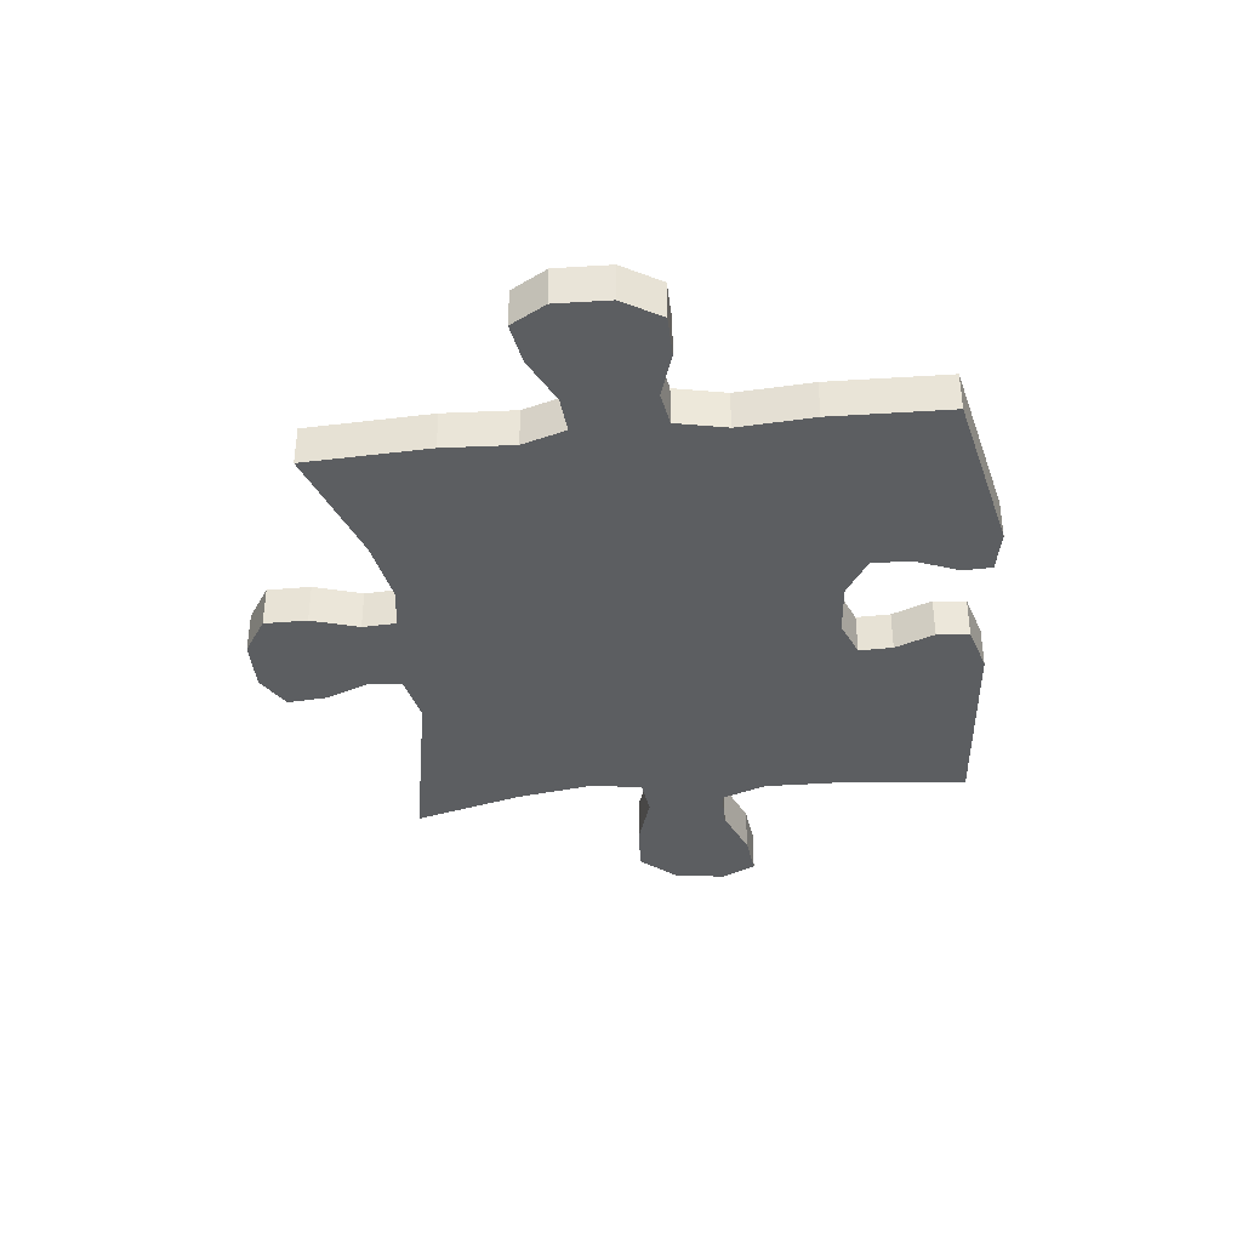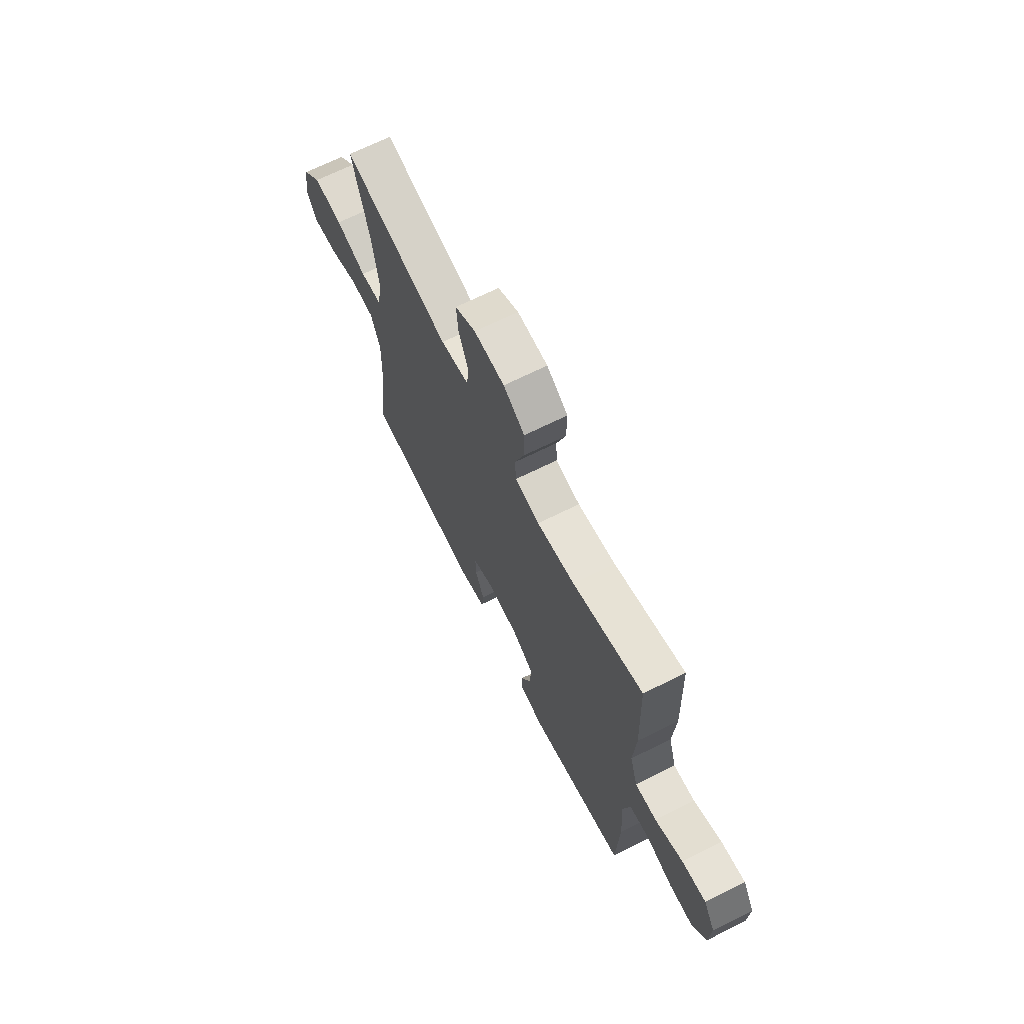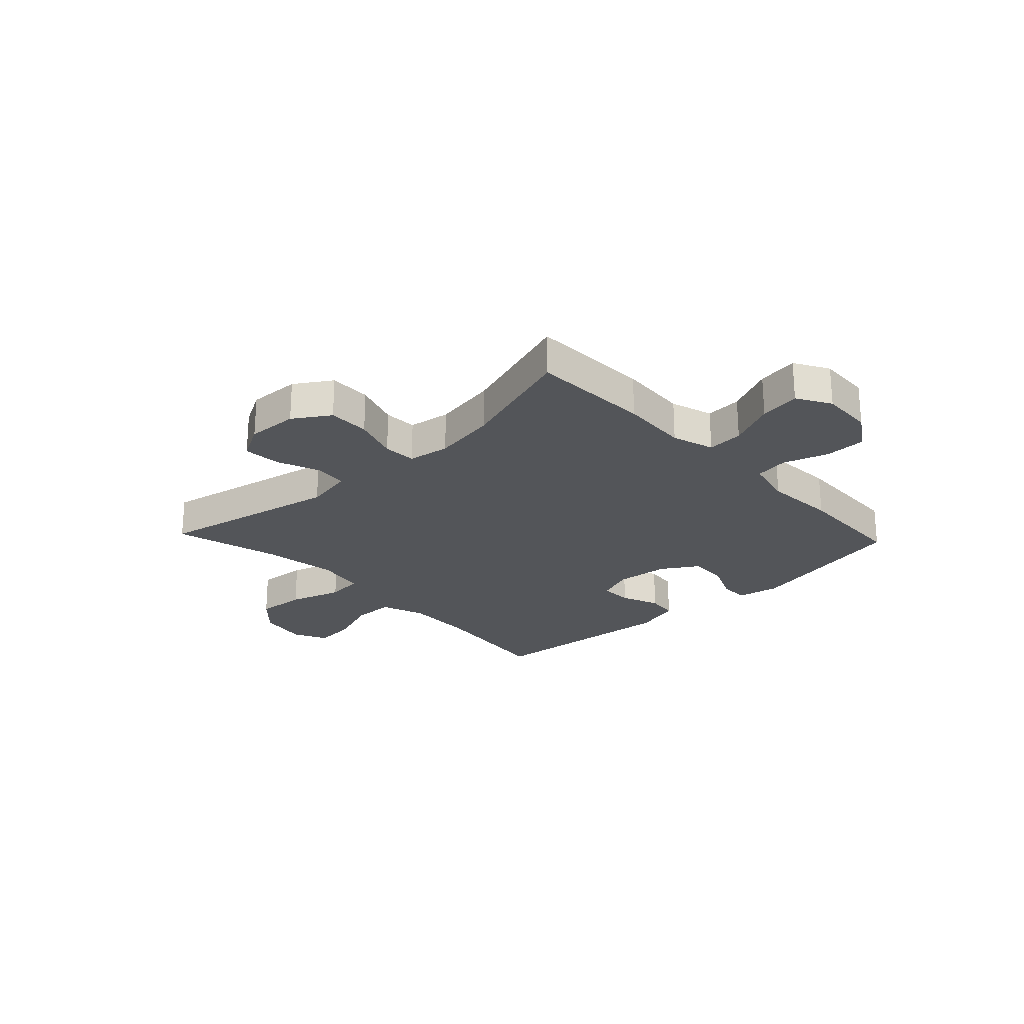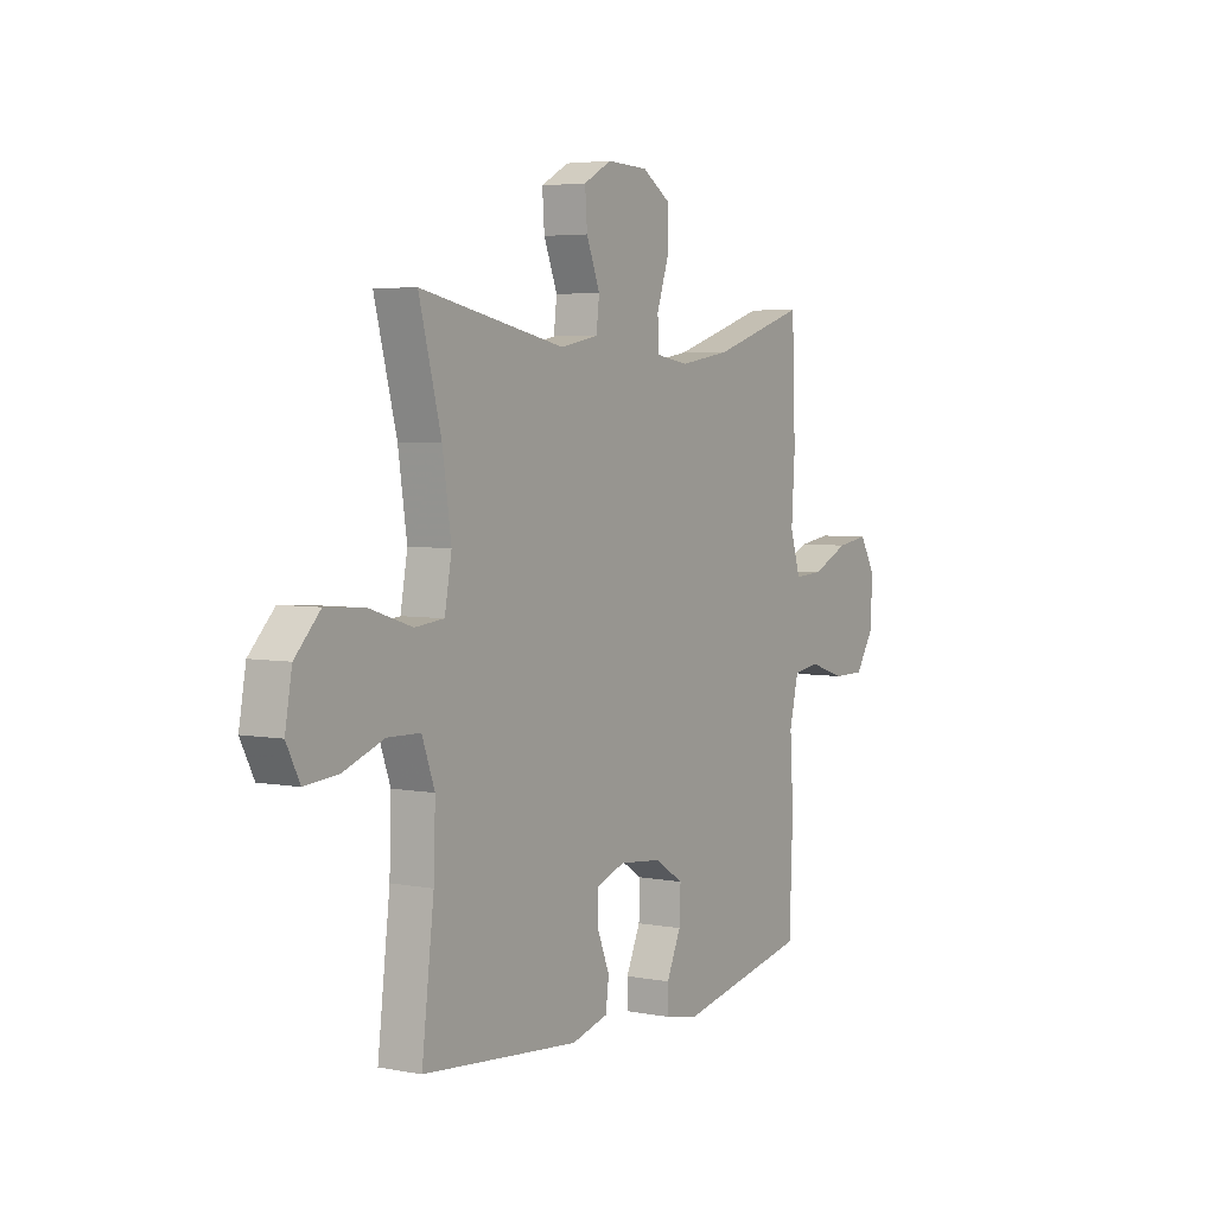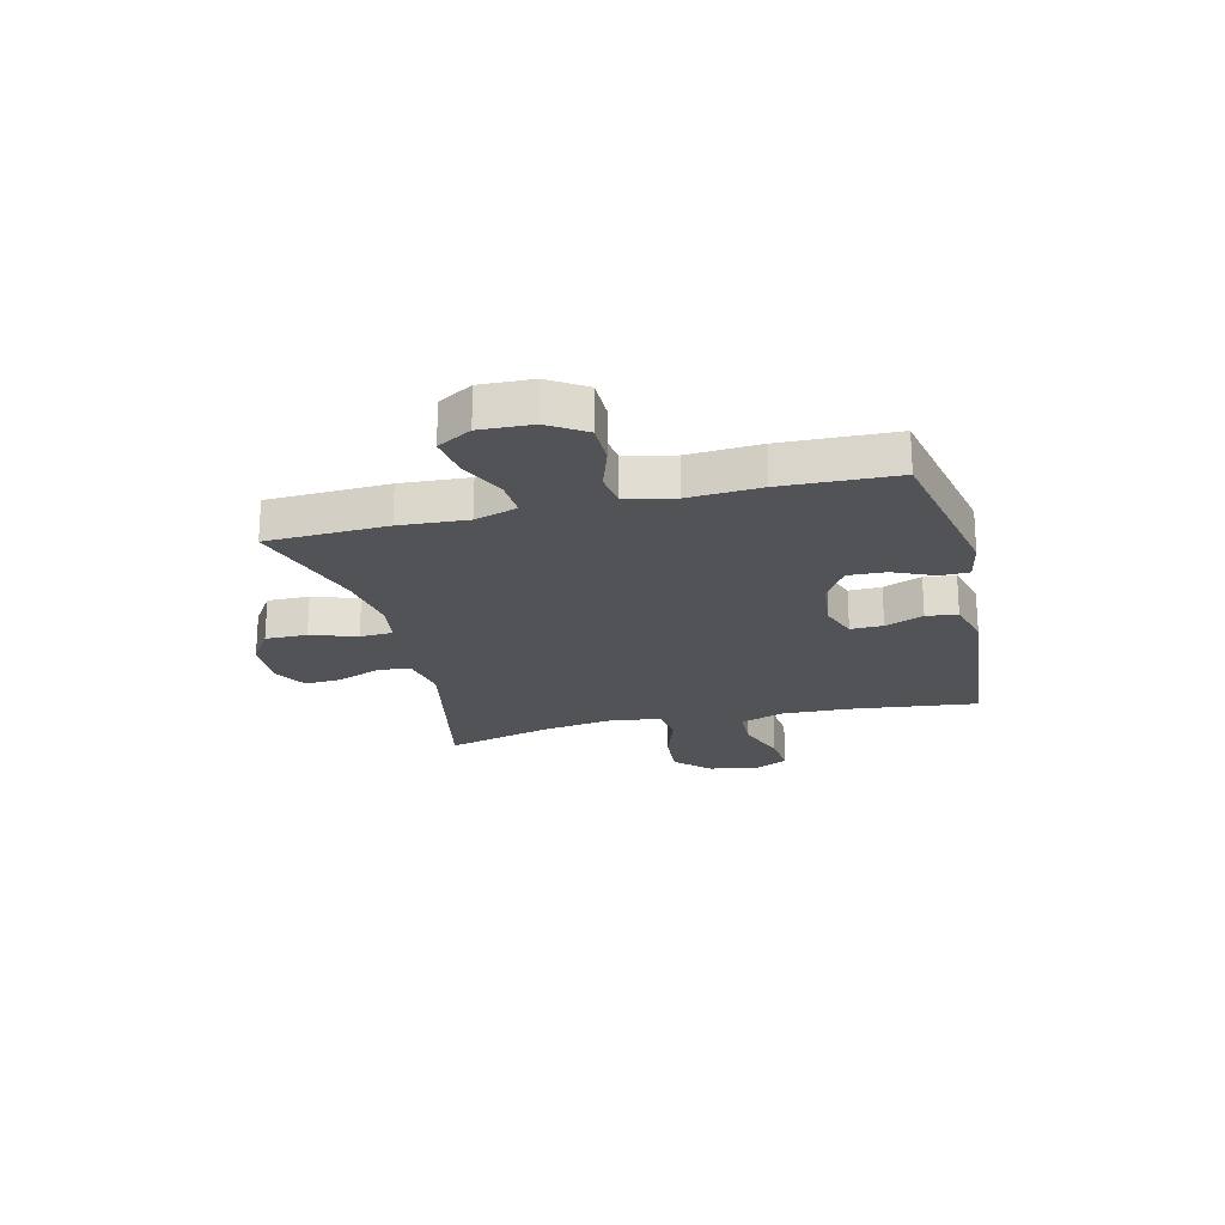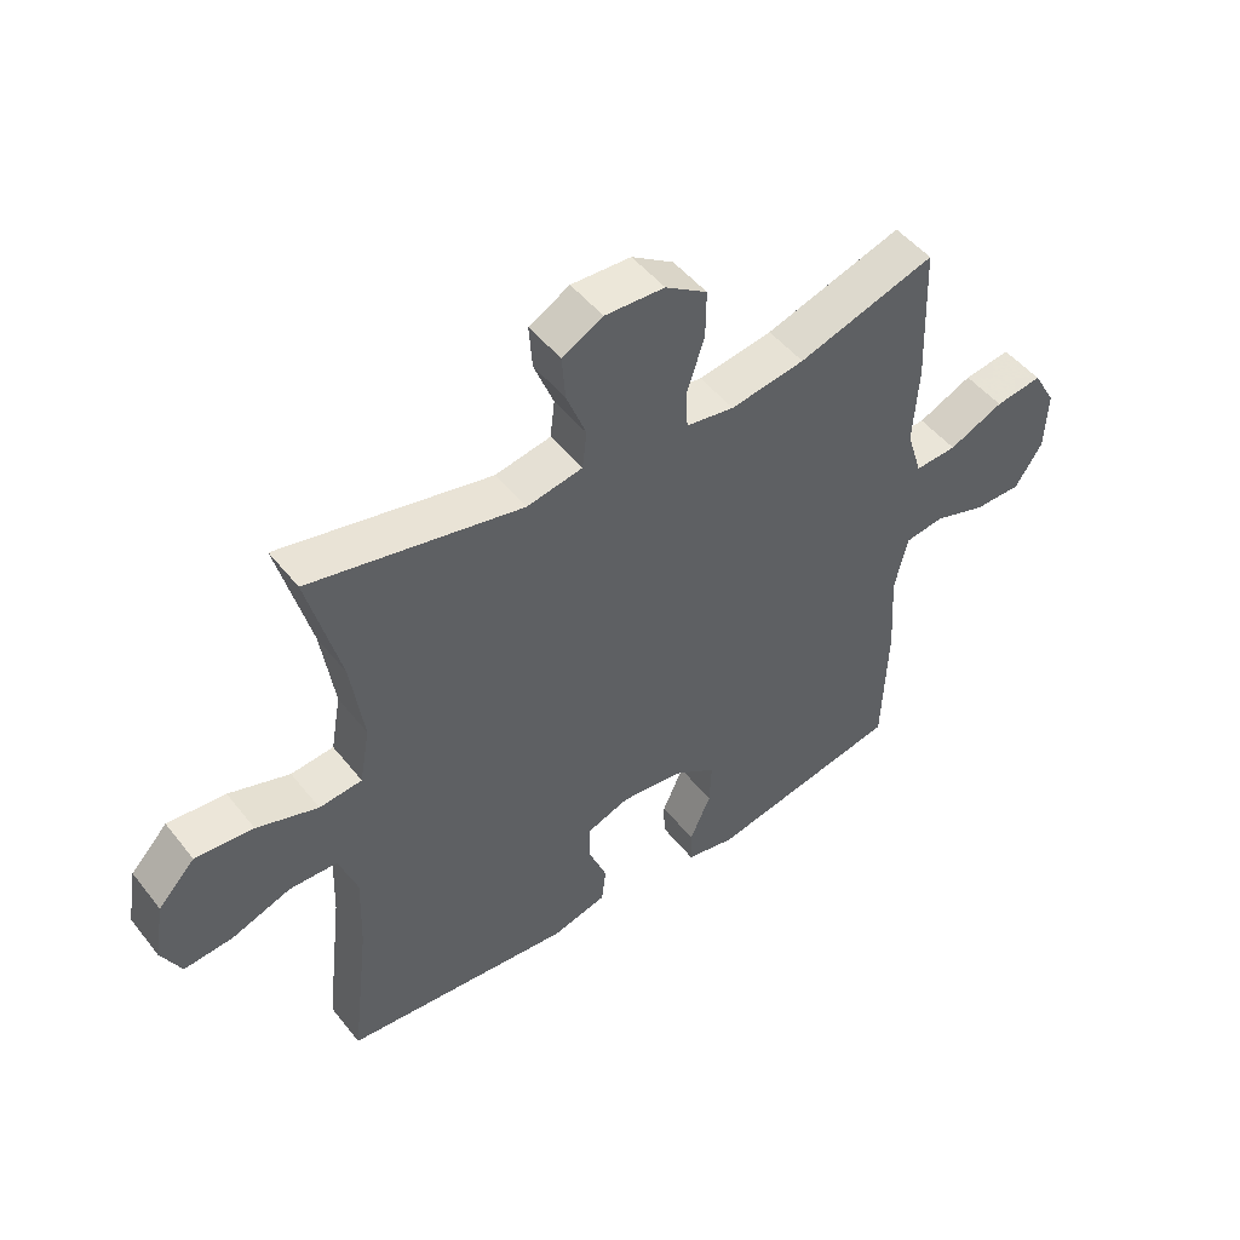
<metadata>
{"format":"obj","ext":"obj","renderer":"f3d","projection":"perspective","resolution":1024,"background":"white","views":[{"elev":-37.3,"azim":96.9,"up":"+Y"},{"elev":68.1,"azim":63.5,"up":"+Z"},{"elev":-24.2,"azim":43.3,"up":"+Y"},{"elev":4.4,"azim":-58.2,"up":"+Z"},{"elev":-22.0,"azim":103.8,"up":"+Y"},{"elev":48.7,"azim":-36.6,"up":"+Z"}]}
</metadata>
<code>
v -0.5 0.07 0.5
v -0.167 0.07 0.431
v -0.079 0.07 0.448
v -0.072 0.07 0.507
v -0.103 0.07 0.586
v -0.108 0.07 0.655
v -0.044 0.07 0.69
v 0.05 0.07 0.686
v 0.116 0.07 0.643
v 0.115 0.07 0.567
v 0.087 0.07 0.484
v 0.09 0.07 0.424
v 0.166 0.07 0.412
v 0.283 0.07 0.431
v 0.5 0.07 0.5
v 0.508 0.07 0.281
v 0.5 0.07 0.157
v 0.524 0.07 0.08
v 0.59 0.07 0.084
v 0.676 0.07 0.123
v 0.75 0.07 0.134
v 0.786 0.07 0.072
v 0.782 0.07 -0.023
v 0.739 0.07 -0.09
v 0.664 0.07 -0.09
v 0.582 0.07 -0.063
v 0.521 0.07 -0.072
v 0.5 0.07 -0.16
v 0.508 0.07 -0.292
v 0.5 0.07 -0.5
v 0.197 0.07 -0.562
v 0.12 0.07 -0.547
v 0.119 0.07 -0.494
v 0.152 0.07 -0.42
v 0.155 0.07 -0.351
v 0.088 0.07 -0.309
v -0.009 0.07 -0.299
v -0.076 0.07 -0.324
v -0.075 0.07 -0.383
v -0.047 0.07 -0.453
v -0.054 0.07 -0.51
v -0.139 0.07 -0.533
v -0.5 0.07 -0.5
v -0.472 0.07 -0.264
v -0.468 0.07 -0.141
v -0.497 0.07 -0.061
v -0.572 0.07 -0.059
v -0.665 0.07 -0.093
v -0.742 0.07 -0.1
v -0.773 0.07 -0.039
v -0.757 0.07 0.051
v -0.699 0.07 0.112
v -0.608 0.07 0.105
v -0.512 0.07 0.074
v -0.445 0.07 0.081
v -0.429 0.07 0.17
v -0.449 0.07 0.305
v -0.5 0 0.5
v -0.167 0 0.431
v -0.079 0 0.448
v -0.072 0 0.507
v -0.103 0 0.586
v -0.108 0 0.655
v -0.044 0 0.69
v 0.05 0 0.686
v 0.116 0 0.643
v 0.115 0 0.567
v 0.087 0 0.484
v 0.09 0 0.424
v 0.166 0 0.412
v 0.283 0 0.431
v 0.5 0 0.5
v 0.508 0 0.281
v 0.5 0 0.157
v 0.524 0 0.08
v 0.59 0 0.084
v 0.676 0 0.123
v 0.75 0 0.134
v 0.786 0 0.072
v 0.782 0 -0.023
v 0.739 0 -0.09
v 0.664 0 -0.09
v 0.582 0 -0.063
v 0.521 0 -0.072
v 0.5 0 -0.16
v 0.508 0 -0.292
v 0.5 0 -0.5
v 0.197 0 -0.562
v 0.12 0 -0.547
v 0.119 0 -0.494
v 0.152 0 -0.42
v 0.155 0 -0.351
v 0.088 0 -0.309
v -0.009 0 -0.299
v -0.076 0 -0.324
v -0.075 0 -0.383
v -0.047 0 -0.453
v -0.054 0 -0.51
v -0.139 0 -0.533
v -0.5 0 -0.5
v -0.472 0 -0.264
v -0.468 0 -0.141
v -0.497 0 -0.061
v -0.572 0 -0.059
v -0.665 0 -0.093
v -0.742 0 -0.1
v -0.773 0 -0.039
v -0.757 0 0.051
v -0.699 0 0.112
v -0.608 0 0.105
v -0.512 0 0.074
v -0.445 0 0.081
v -0.429 0 0.17
v -0.449 0 0.305
f 51 52 53 54
f 49 50 51 54
f 47 48 49 54
f 46 47 54 55
f 45 46 55
f 44 45 55 56
f 42 43 44
f 39 40 41 42
f 38 39 42 44
f 37 38 44 56
f 31 32 33 34
f 31 34 35
f 28 29 30 31
f 27 28 31 35
f 23 24 25 26
f 23 26 27
f 22 23 27
f 19 20 21 22
f 18 19 22 27
f 17 18 27 35
f 14 15 16 17
f 13 14 17 35
f 8 9 10 11
f 8 11 12
f 7 8 12
f 4 5 6 7
f 3 4 7 12
f 2 3 12 13
f 57 1 2
f 36 37 56 57
f 35 36 57
f 2 13 35 57
f 111 110 109 108
f 111 108 107 106
f 111 106 105 104
f 112 111 104 103
f 112 103 102
f 113 112 102 101
f 101 100 99
f 99 98 97 96
f 101 99 96 95
f 113 101 95 94
f 91 90 89 88
f 92 91 88
f 88 87 86 85
f 92 88 85 84
f 83 82 81 80
f 84 83 80
f 84 80 79
f 79 78 77 76
f 84 79 76 75
f 92 84 75 74
f 74 73 72 71
f 92 74 71 70
f 68 67 66 65
f 69 68 65
f 69 65 64
f 64 63 62 61
f 69 64 61 60
f 70 69 60 59
f 59 58 114
f 114 113 94 93
f 114 93 92
f 114 92 70 59
f 1 58 59 2
f 2 59 60 3
f 3 60 61 4
f 4 61 62 5
f 5 62 63 6
f 6 63 64 7
f 7 64 65 8
f 8 65 66 9
f 9 66 67 10
f 10 67 68 11
f 11 68 69 12
f 12 69 70 13
f 13 70 71 14
f 14 71 72 15
f 15 72 73 16
f 16 73 74 17
f 17 74 75 18
f 18 75 76 19
f 19 76 77 20
f 20 77 78 21
f 21 78 79 22
f 22 79 80 23
f 23 80 81 24
f 24 81 82 25
f 25 82 83 26
f 26 83 84 27
f 27 84 85 28
f 28 85 86 29
f 29 86 87 30
f 30 87 88 31
f 31 88 89 32
f 32 89 90 33
f 33 90 91 34
f 34 91 92 35
f 35 92 93 36
f 36 93 94 37
f 37 94 95 38
f 38 95 96 39
f 39 96 97 40
f 40 97 98 41
f 41 98 99 42
f 42 99 100 43
f 43 100 101 44
f 44 101 102 45
f 45 102 103 46
f 46 103 104 47
f 47 104 105 48
f 48 105 106 49
f 49 106 107 50
f 50 107 108 51
f 51 108 109 52
f 52 109 110 53
f 53 110 111 54
f 54 111 112 55
f 55 112 113 56
f 56 113 114 57
f 57 114 58 1

</code>
